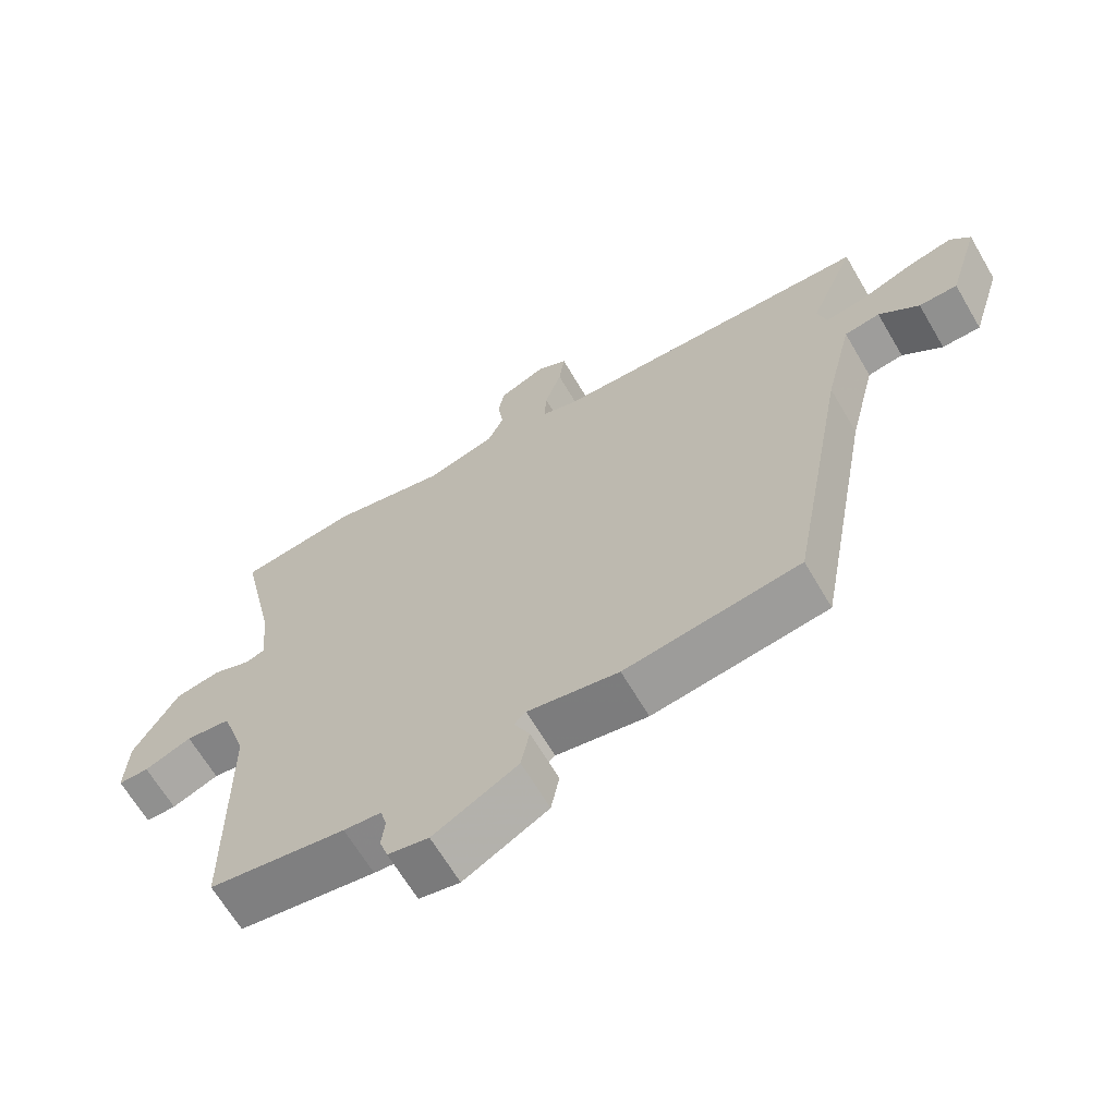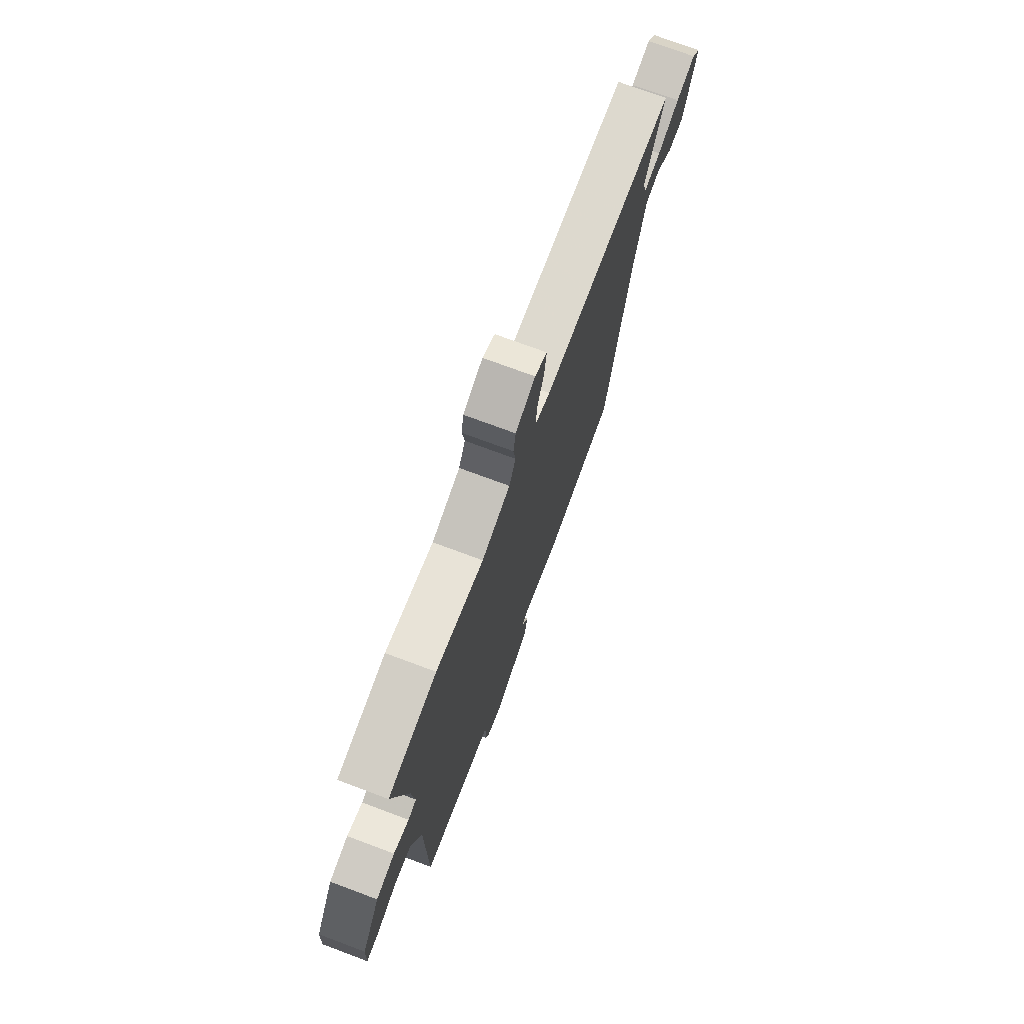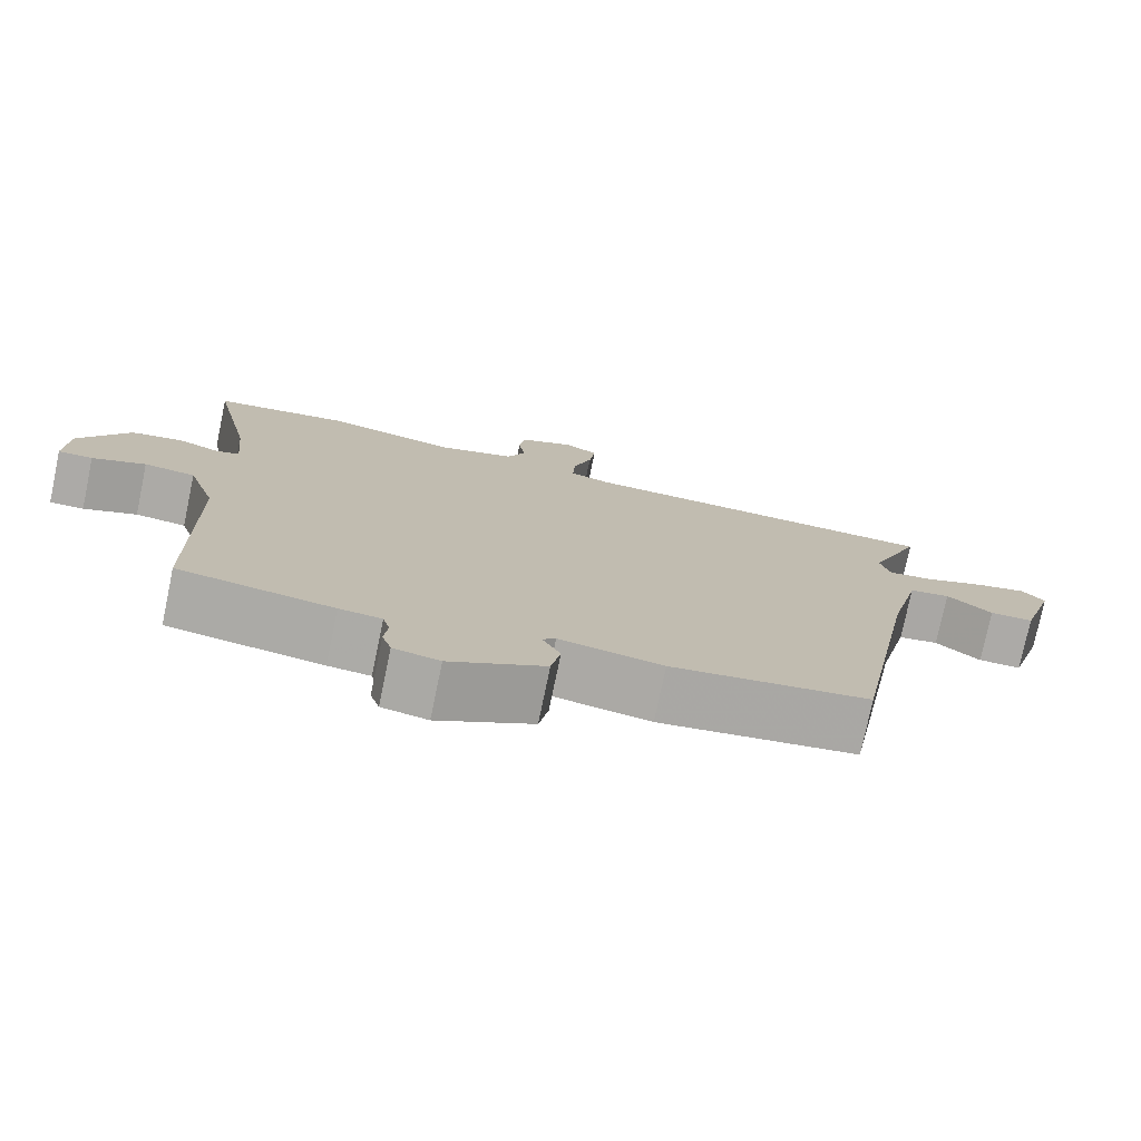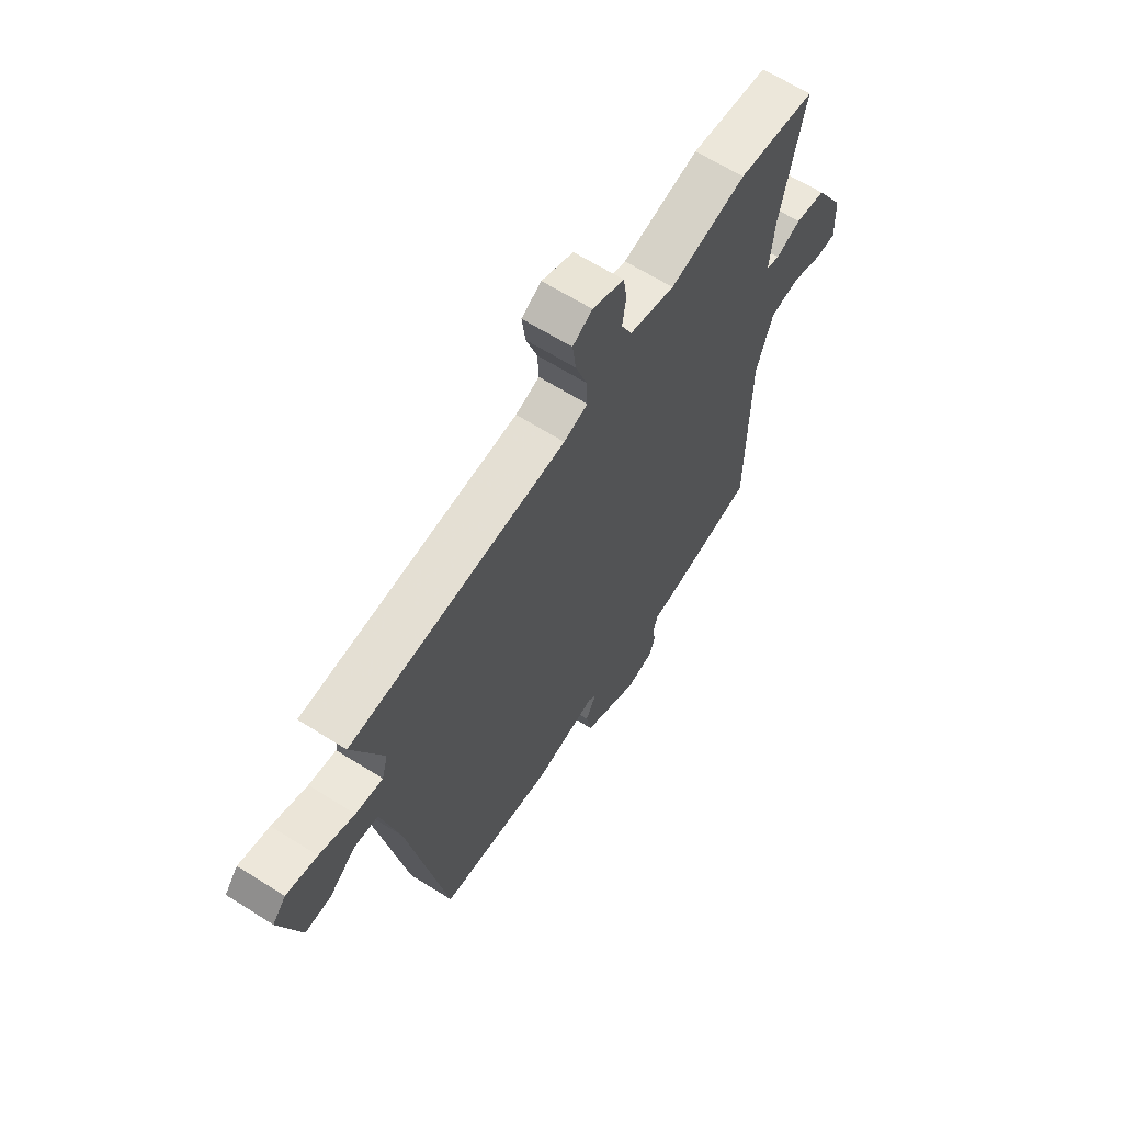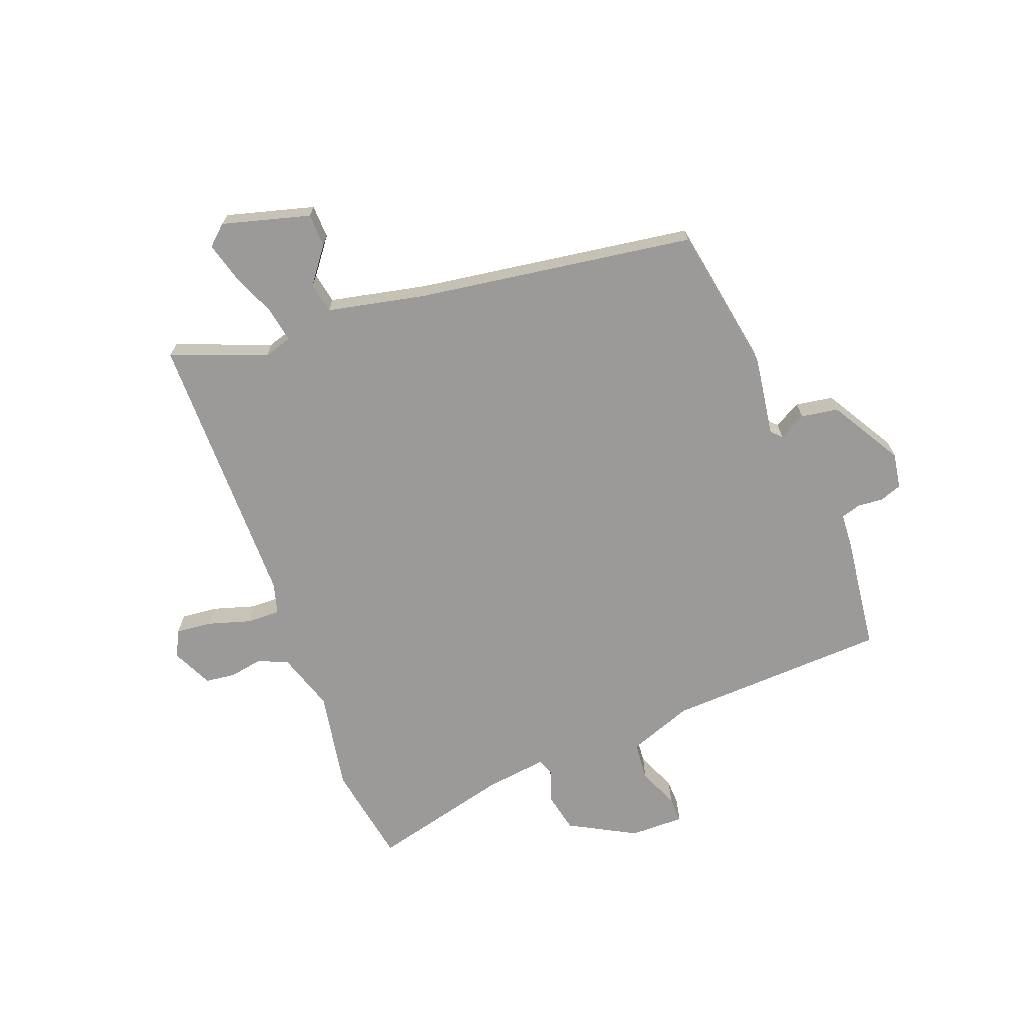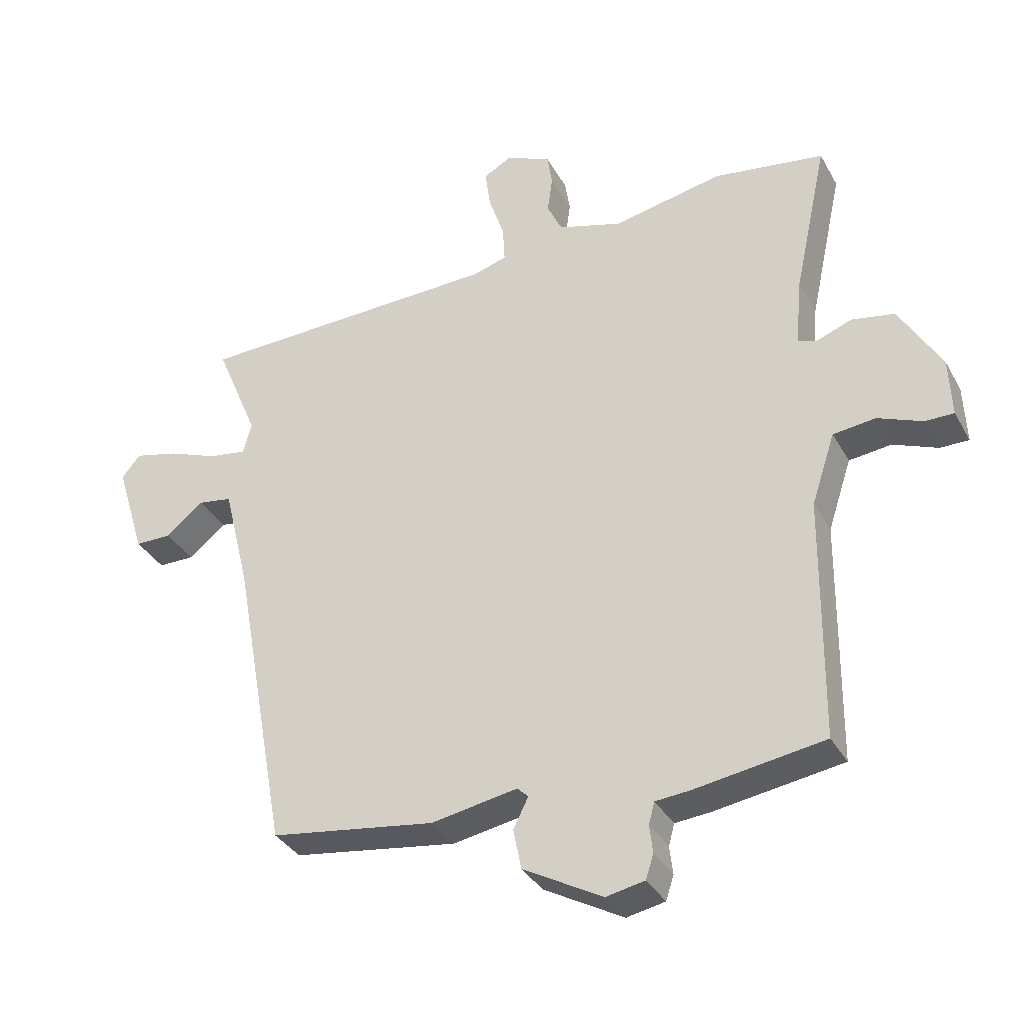
<metadata>
{"format":"obj","ext":"obj","renderer":"f3d","projection":"perspective","resolution":1024,"background":"white","views":[{"elev":-65.6,"azim":30.4,"up":"+Z"},{"elev":73.8,"azim":-69.5,"up":"+Z"},{"elev":-76.1,"azim":-11.8,"up":"+Z"},{"elev":64.1,"azim":122.5,"up":"+Z"},{"elev":-69.4,"azim":112.6,"up":"+Y"},{"elev":-34.4,"azim":-154.6,"up":"+Z"}]}
</metadata>
<code>
v 0.54 0.07 0.457
v 0.474 0.07 0.299
v 0.487 0.07 0.251
v 0.546 0.07 0.26
v 0.622 0.07 0.289
v 0.689 0.07 0.305
v 0.718 0.07 0.271
v 0.673 0.07 0.125
v 0.617 0.07 0.125
v 0.559 0.07 0.172
v 0.507 0.07 0.164
v 0.467 0.07 0.001
v 0.383 0.07 -0.462
v 0.13 0.07 -0.498
v -0.002 0.07 -0.474
v -0.019 0.07 -0.49
v 0.004 0.07 -0.536
v -0.008 0.07 -0.598
v -0.13 0.07 -0.665
v -0.189 0.07 -0.653
v -0.201 0.07 -0.616
v -0.196 0.07 -0.573
v -0.205 0.07 -0.54
v -0.259 0.07 -0.535
v -0.456 0.07 -0.504
v -0.46 0.07 -0.132
v -0.496 0.07 -0.023
v -0.561 0.07 -0.015
v -0.629 0.07 -0.042
v -0.673 0.07 -0.042
v -0.669 0.07 0.049
v -0.605 0.07 0.158
v -0.539 0.07 0.17
v -0.485 0.07 0.149
v -0.456 0.07 0.158
v -0.466 0.07 0.263
v -0.517 0.07 0.498
v -0.347 0.07 0.522
v -0.18 0.07 0.487
v -0.081 0.07 0.516
v -0.058 0.07 0.565
v -0.066 0.07 0.621
v -0.058 0.07 0.671
v 0.011 0.07 0.701
v 0.054 0.07 0.677
v 0.046 0.07 0.617
v 0.022 0.07 0.546
v 0.019 0.07 0.49
v 0.071 0.07 0.474
v 0.54 0 0.457
v 0.474 0 0.299
v 0.487 0 0.251
v 0.546 0 0.26
v 0.622 0 0.289
v 0.689 0 0.305
v 0.718 0 0.271
v 0.673 0 0.125
v 0.617 0 0.125
v 0.559 0 0.172
v 0.507 0 0.164
v 0.467 0 0.001
v 0.383 0 -0.462
v 0.13 0 -0.498
v -0.002 0 -0.474
v -0.019 0 -0.49
v 0.004 0 -0.536
v -0.008 0 -0.598
v -0.13 0 -0.665
v -0.189 0 -0.653
v -0.201 0 -0.616
v -0.196 0 -0.573
v -0.205 0 -0.54
v -0.259 0 -0.535
v -0.456 0 -0.504
v -0.46 0 -0.132
v -0.496 0 -0.023
v -0.561 0 -0.015
v -0.629 0 -0.042
v -0.673 0 -0.042
v -0.669 0 0.049
v -0.605 0 0.158
v -0.539 0 0.17
v -0.485 0 0.149
v -0.456 0 0.158
v -0.466 0 0.263
v -0.517 0 0.498
v -0.347 0 0.522
v -0.18 0 0.487
v -0.081 0 0.516
v -0.058 0 0.565
v -0.066 0 0.621
v -0.058 0 0.671
v 0.011 0 0.701
v 0.054 0 0.677
v 0.046 0 0.617
v 0.022 0 0.546
v 0.019 0 0.49
v 0.071 0 0.474
f 44 45 46 47
f 44 47 48
f 41 42 43 44
f 40 41 44 48
f 39 40 48 49
f 36 37 38 39
f 35 36 39 49
f 31 32 33 34
f 31 34 35
f 28 29 30 31
f 27 28 31 35
f 26 27 35 49
f 23 24 25 26
f 19 20 21 22
f 19 22 23
f 16 17 18 19
f 16 19 23
f 15 16 23 26
f 12 13 14 15
f 11 12 15 26
f 7 8 9 10
f 7 10 11
f 4 5 6 7
f 3 4 7 11
f 2 3 11 26
f 1 2 26 49
f 96 95 94 93
f 97 96 93
f 93 92 91 90
f 97 93 90 89
f 98 97 89 88
f 88 87 86 85
f 98 88 85 84
f 83 82 81 80
f 84 83 80
f 80 79 78 77
f 84 80 77 76
f 98 84 76 75
f 75 74 73 72
f 71 70 69 68
f 72 71 68
f 68 67 66 65
f 72 68 65
f 75 72 65 64
f 64 63 62 61
f 75 64 61 60
f 59 58 57 56
f 60 59 56
f 56 55 54 53
f 60 56 53 52
f 75 60 52 51
f 98 75 51 50
f 1 50 51 2
f 2 51 52 3
f 3 52 53 4
f 4 53 54 5
f 5 54 55 6
f 6 55 56 7
f 7 56 57 8
f 8 57 58 9
f 9 58 59 10
f 10 59 60 11
f 11 60 61 12
f 12 61 62 13
f 13 62 63 14
f 14 63 64 15
f 15 64 65 16
f 16 65 66 17
f 17 66 67 18
f 18 67 68 19
f 19 68 69 20
f 20 69 70 21
f 21 70 71 22
f 22 71 72 23
f 23 72 73 24
f 24 73 74 25
f 25 74 75 26
f 26 75 76 27
f 27 76 77 28
f 28 77 78 29
f 29 78 79 30
f 30 79 80 31
f 31 80 81 32
f 32 81 82 33
f 33 82 83 34
f 34 83 84 35
f 35 84 85 36
f 36 85 86 37
f 37 86 87 38
f 38 87 88 39
f 39 88 89 40
f 40 89 90 41
f 41 90 91 42
f 42 91 92 43
f 43 92 93 44
f 44 93 94 45
f 45 94 95 46
f 46 95 96 47
f 47 96 97 48
f 48 97 98 49
f 49 98 50 1

</code>
